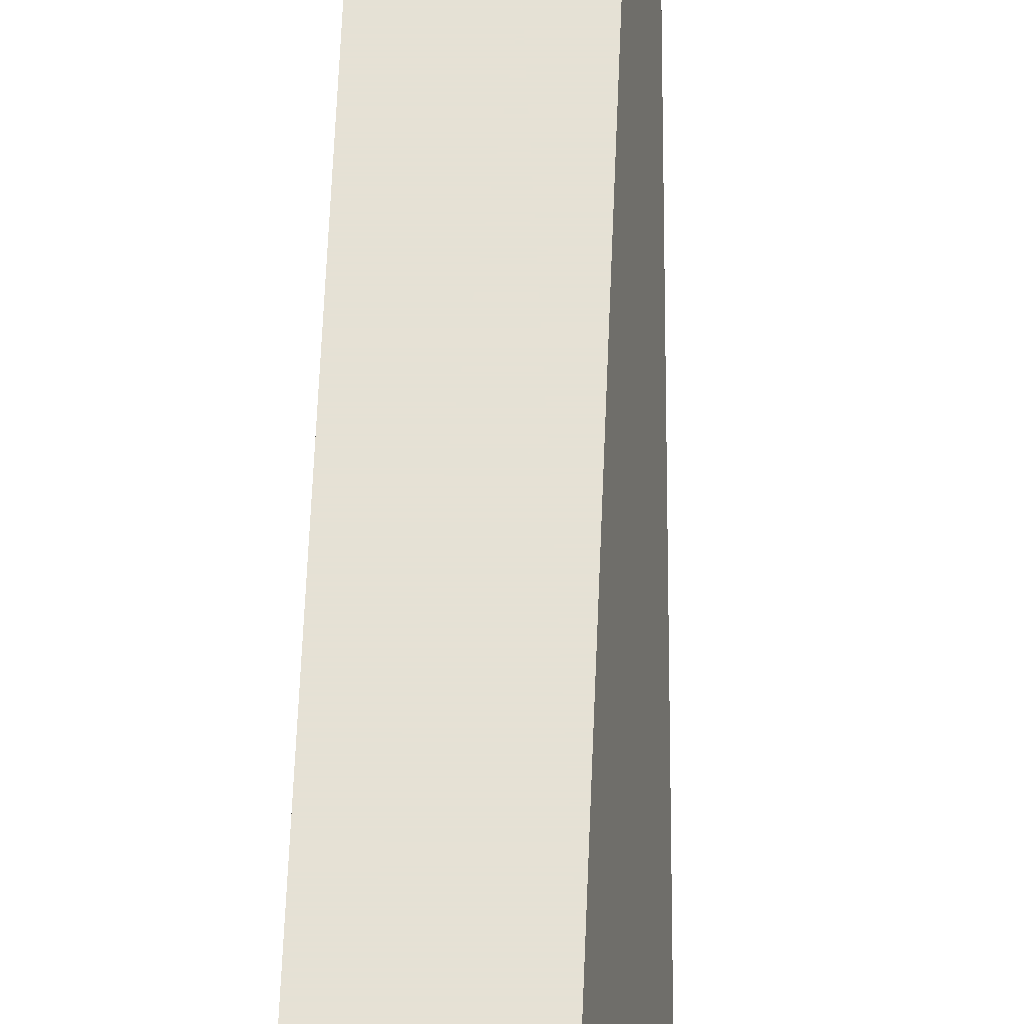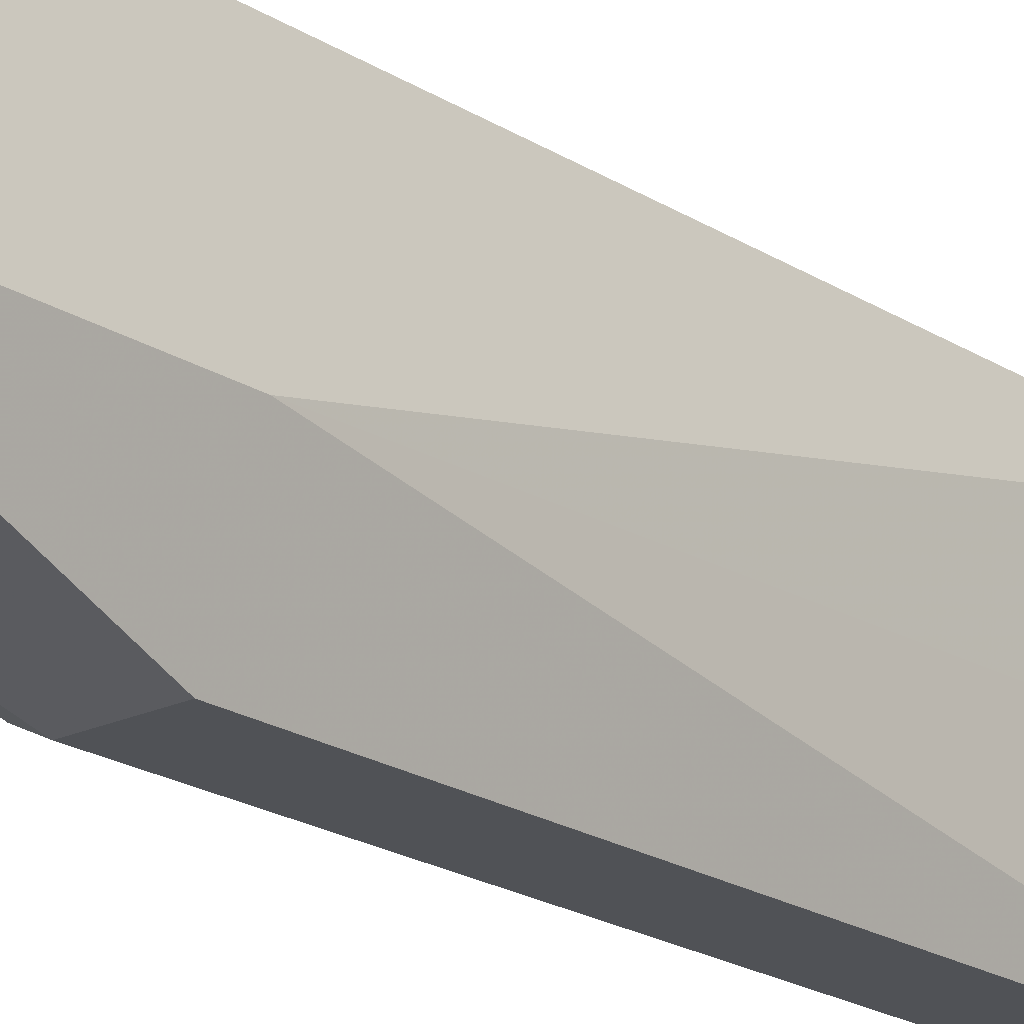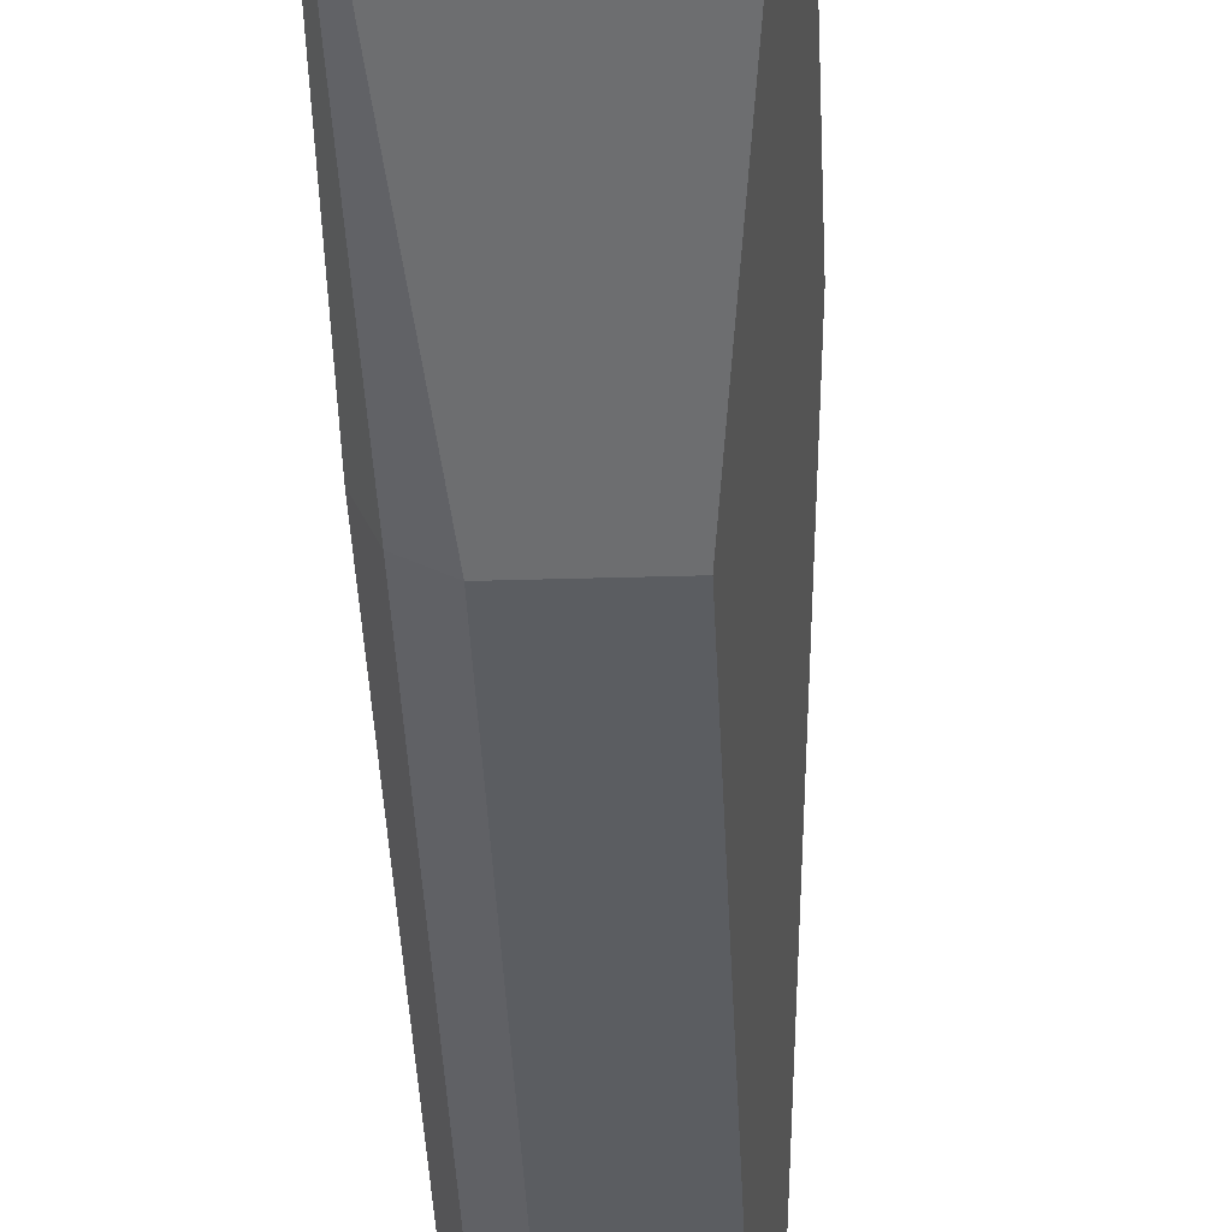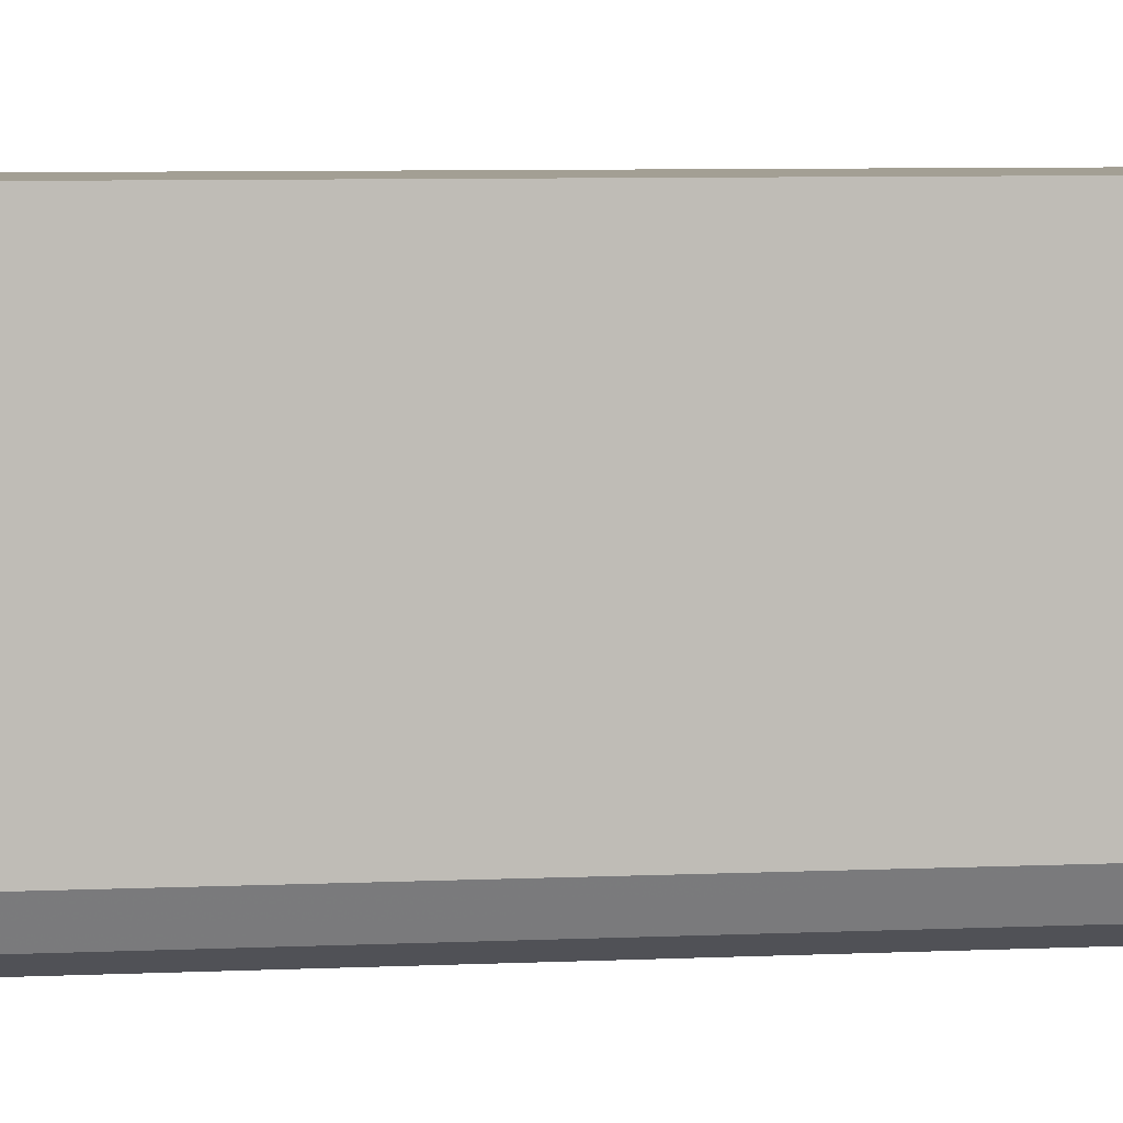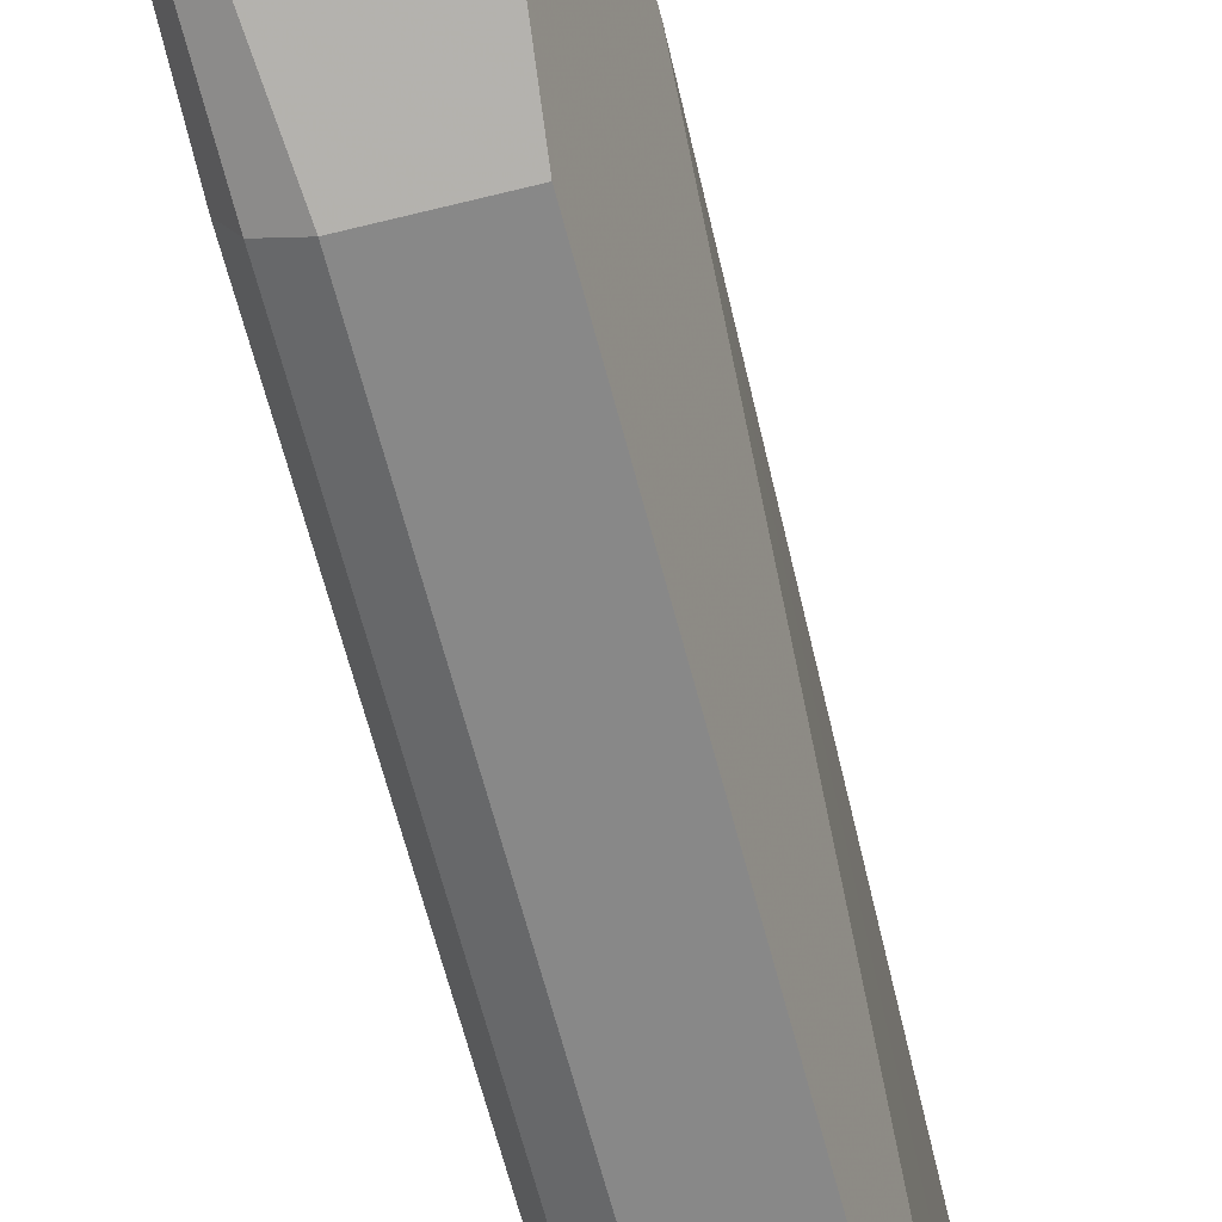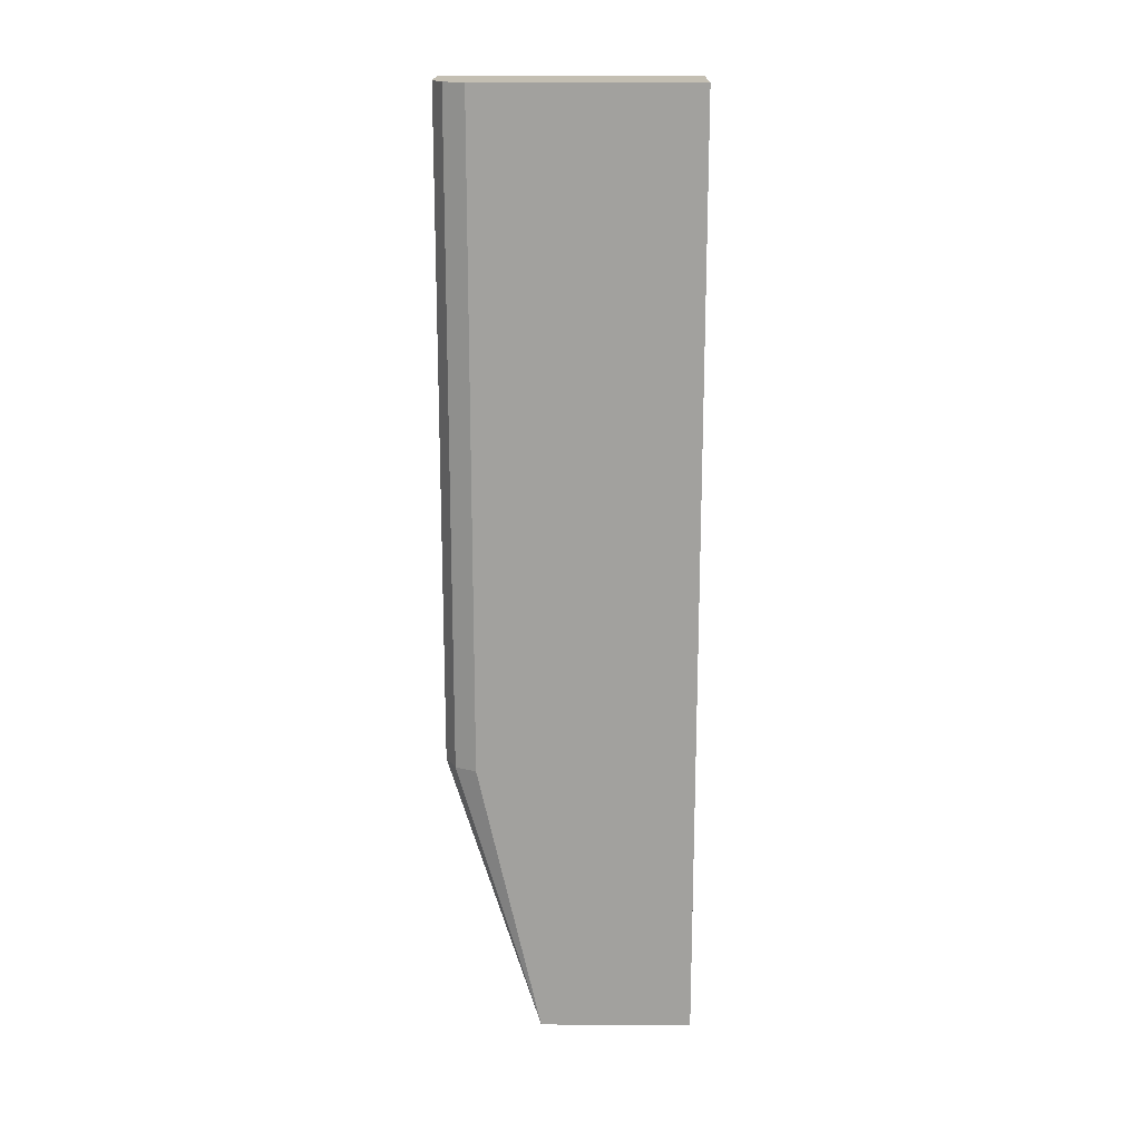
<metadata>
{"format":"obj","ext":"obj","renderer":"f3d","projection":"perspective","resolution":1024,"background":"white","views":[{"elev":64.9,"azim":2.4,"up":"+Z"},{"elev":-20.6,"azim":41.1,"up":"+Z"},{"elev":-35.8,"azim":2.3,"up":"+Z"},{"elev":5.3,"azim":-99.9,"up":"+Z"},{"elev":-62.8,"azim":14.4,"up":"+Z"},{"elev":17.9,"azim":-89.3,"up":"+Y"}]}
</metadata>
<code>
v -0.3801 -0.1235 -0.02148
v -0.3231 -0.1235 -0.02148
v -0.3226 -0.1235 -0.171
v -0.3226 -0.1235 -0.09601
v -0.3042 -0.5219 -0.114
v -0.3042 -0.6928 -0.114
v -0.3226 -0.5219 -0.171
v -0.3611 -0.1235 -0.171
v -0.3801 -0.1235 -0.152
v -0.3737 -0.1235 -0.1647
v -0.3801 -0.5219 -0.152
v -0.3737 -0.5219 -0.1647
v -0.3801 -0.6928 -0.114
v -0.3611 -0.5219 -0.171
v -0.3801 -0.6928 -0.02148
v -0.3231 -0.6928 -0.02148
f 13 15 9
f 14 8 7
f 14 7 13
f 13 7 6
f 13 6 15
f 13 9 11
f 9 1 3
f 15 2 1
f 16 2 15
f 16 6 2
f 16 15 6
f 10 8 14
f 15 1 9
f 12 10 14
f 2 3 1
f 12 13 11
f 12 14 13
f 4 3 2
f 4 5 3
f 5 2 6
f 5 6 3
f 4 2 5
f 8 3 7
f 8 9 3
f 10 9 8
f 10 11 9
f 12 11 10
f 7 3 6

</code>
